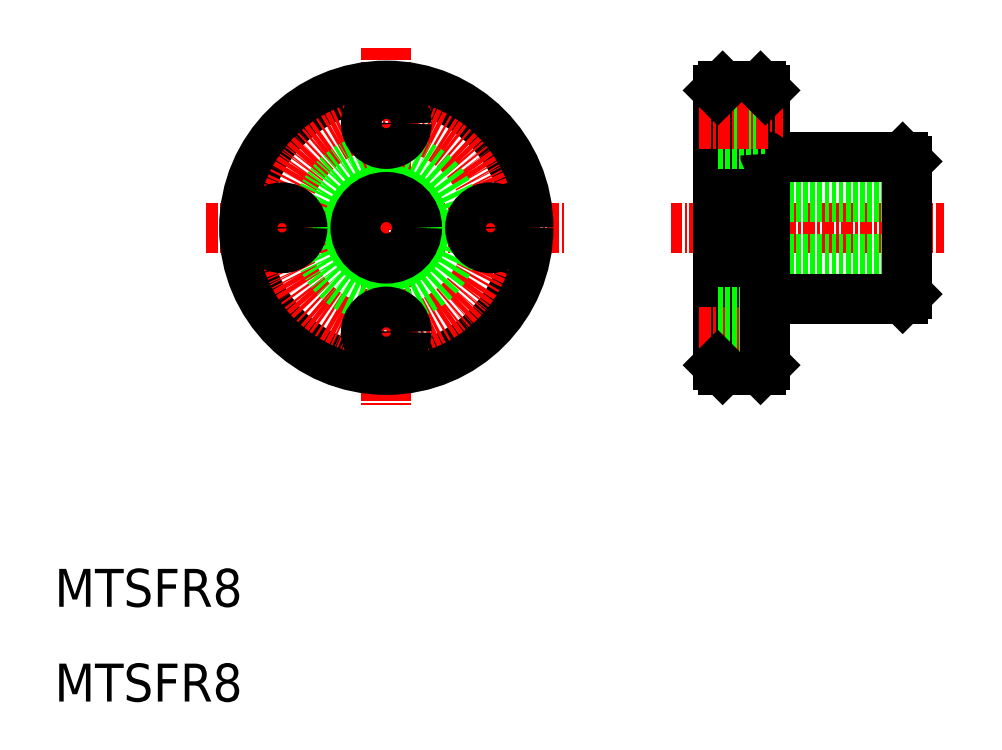
<metadata>
{"format":"dxf","ext":"dxf","renderer":"ezdxf+matplotlib","layout":"modelspace","background":"white","min_lineweight":24,"dpi":150}
</metadata>
<code>
0
SECTION
2
ENTITIES
0
LINE
8
CENTER
10
45
20
79
30
0
11
45
21
41
31
0
0
TEXT
8
0
10
10
20
20
30
0
40
4
1
MTSFR8
0
LINE
8
CENTER
10
26
20
60
30
0
11
64
21
60
31
0
0
CIRCLE
8
0
10
45
20
60
30
0
40
15
0
CIRCLE
8
CENTER
10
45
20
60
30
0
40
11
0
CIRCLE
8
0
10
45
20
60
30
0
40
7.5
0
CIRCLE
8
0
10
45
20
60
30
0
40
4
0
CIRCLE
8
0
10
45
20
60
30
0
40
3.25
0
CIRCLE
8
0
10
34
20
60
30
0
40
2.15
0
CIRCLE
8
0
10
45
20
49
30
0
40
2.15
0
CIRCLE
8
0
10
56
20
60
30
0
40
2.15
0
CIRCLE
8
0
10
45
20
71
30
0
40
2.15
0
LINE
8
CENTER
10
75
20
60
30
0
11
103.8
21
60
31
0
0
LINE
8
0
10
80
20
64
30
0
11
100
21
64
31
0
0
LINE
8
0
10
80
20
56
30
0
11
100
21
56
31
0
0
LINE
8
0
10
80
20
63.25
30
0
11
100
21
63.25
31
0
0
LINE
8
0
10
80
20
56.75
30
0
11
100
21
56.75
31
0
0
LINE
8
0
10
85.3
20
67.5
30
0
11
99.5
21
67.5
31
0
0
LINE
8
0
10
99.5
20
52.5
30
0
11
85.3
21
52.5
31
0
0
LINE
8
0
10
80
20
74.5
30
0
11
80
21
45.5
31
0
0
LINE
8
0
10
80.5
20
45
30
0
11
84.5
21
45
31
0
0
LINE
8
CENTER
10
78
20
49
30
0
11
86.92
21
49
31
0
0
LINE
8
0
10
80
20
46.85
30
0
11
85
21
46.85
31
0
0
LINE
8
0
10
80
20
51.15
30
0
11
85
21
51.15
31
0
0
LINE
8
0
10
85
20
74.5
30
0
11
85
21
45.5
31
0
0
LINE
8
0
10
80.5
20
75
30
0
11
84.5
21
75
31
0
0
LINE
8
0
10
80
20
68.85
30
0
11
85
21
68.85
31
0
0
LINE
8
0
10
80
20
73.15
30
0
11
85
21
73.15
31
0
0
LINE
8
0
10
100
20
67
30
0
11
100
21
53
31
0
0
LINE
8
CENTER
10
78
20
71
30
0
11
86.92
21
71
31
0
0
TEXT
8
0
10
10
20
10
30
0
40
4
1
MTSFR8
0
ARC
8
0
10
85.3
20
67.8
30
0
40
0.3
50
180
51
270
0
ARC
8
0
10
85.3
20
52.2
30
0
40
0.3
50
90
51
180
0
LINE
8
0
10
80.5
20
75
30
0
11
80
21
74.5
31
0
0
LINE
8
0
10
84.5
20
75
30
0
11
85
21
74.5
31
0
0
LINE
8
0
10
80
20
45.5
30
0
11
80.5
21
45
31
0
0
LINE
8
0
10
84.5
20
45
30
0
11
85
21
45.5
31
0
0
LINE
8
0
10
99.5
20
52.5
30
0
11
100
21
53
31
0
0
LINE
8
0
10
99.5
20
67.5
30
0
11
100
21
67
31
0
0
ENDSEC
0
EOF

</code>
